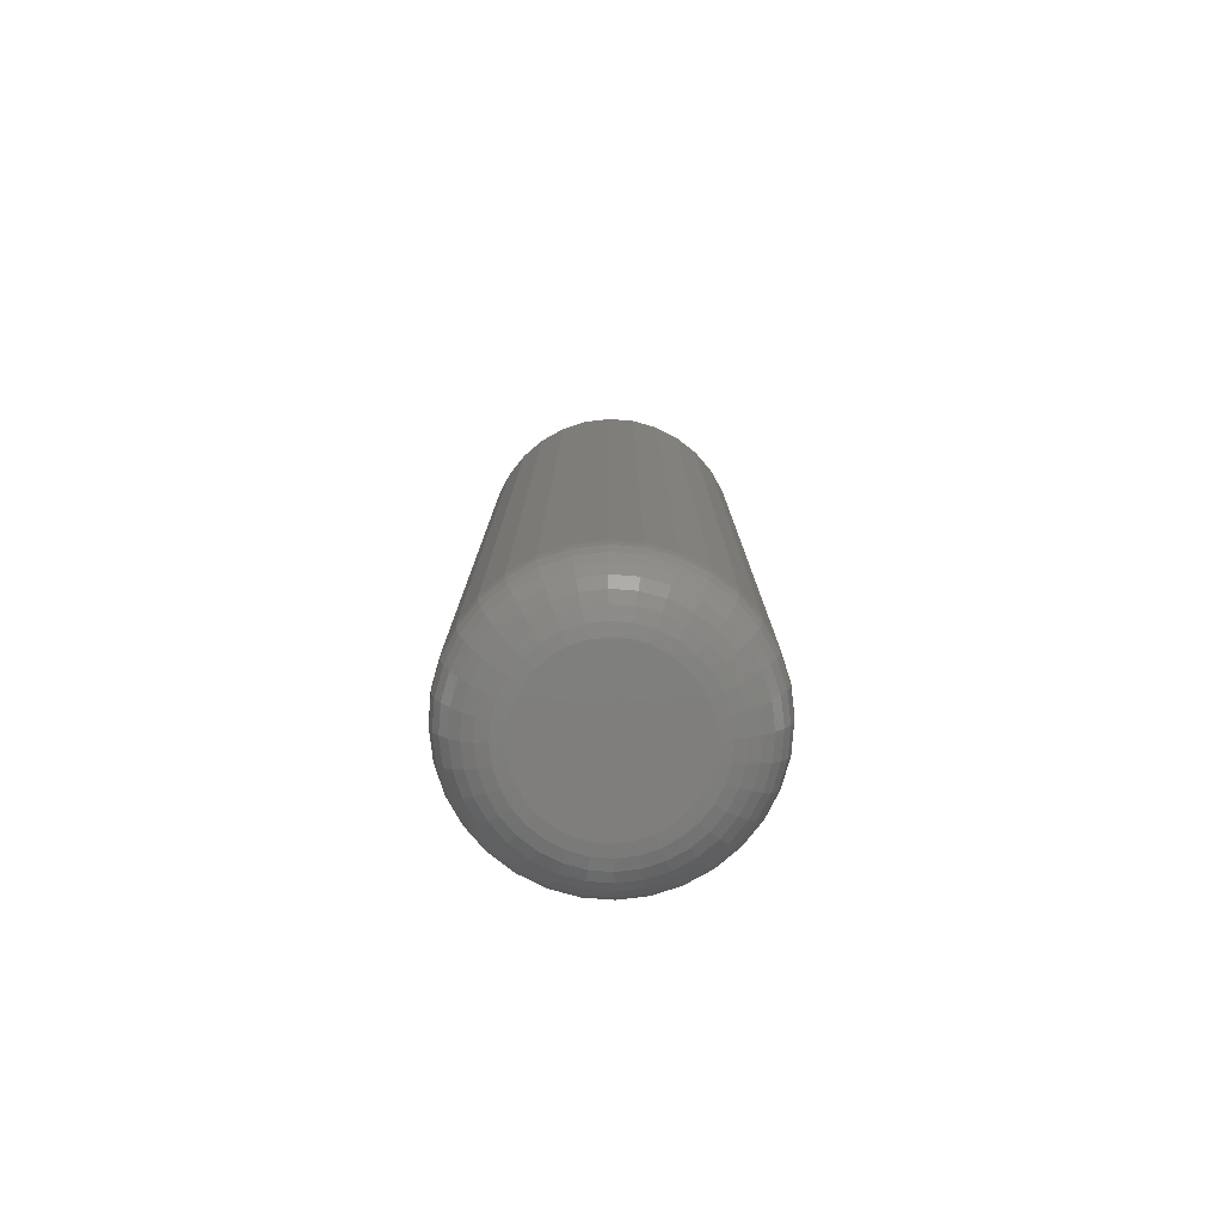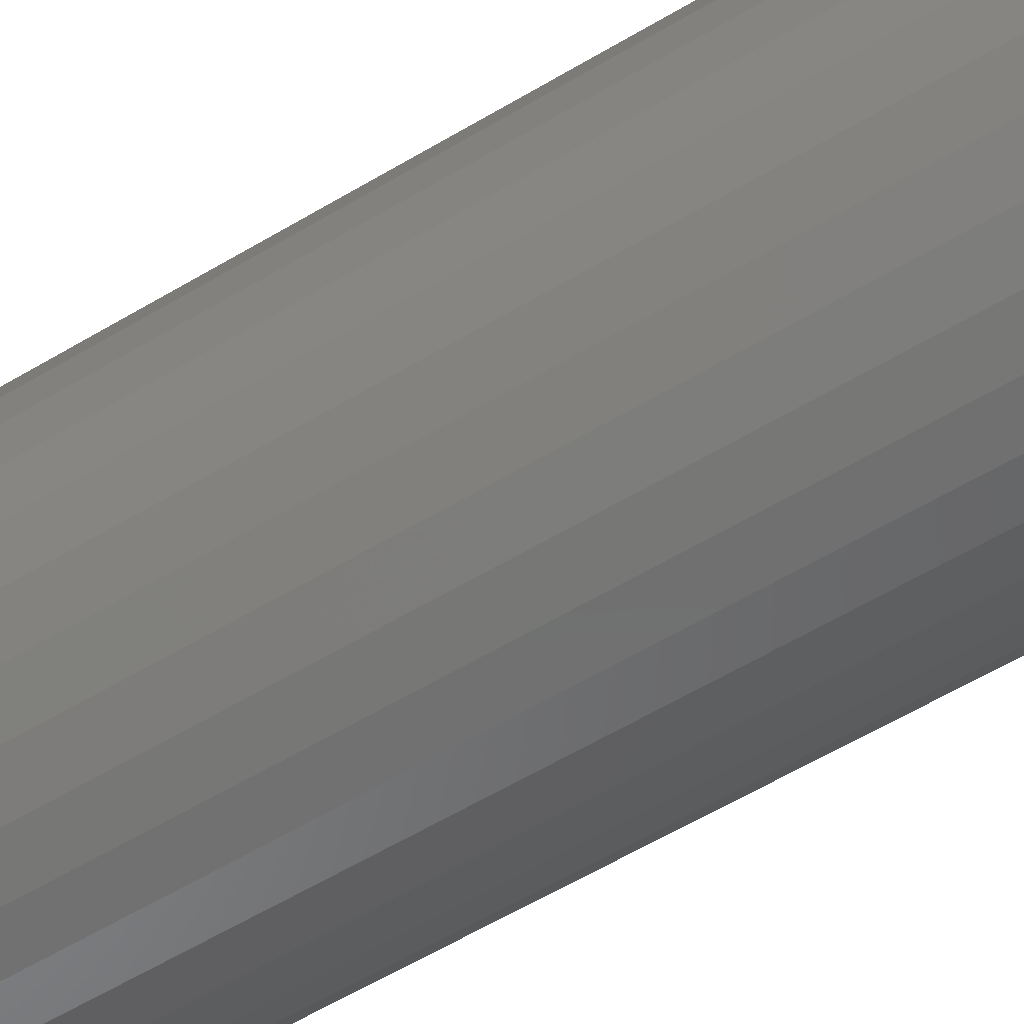
<metadata>
{"format":"stl","ext":"stl","renderer":"f3d","projection":"perspective","resolution":1024,"background":"white","views":[{"elev":-78.8,"azim":-133.8,"up":"+Z"},{"elev":-57.2,"azim":-57.8,"up":"+Y"}]}
</metadata>
<code>
# stl→obj: 353 verts, 702 faces
v 0.1116 -1.208e-16 0.04688
v 0.1116 -2.61e-17 0.7031
v 0.1095 -0.02079 0.04688
v 0.1095 -0.02079 0.7031
v 0.1035 -0.04079 0.04688
v 0.1035 -0.04079 0.7031
v 0.09363 -0.05921 0.04688
v 0.09363 -0.05921 0.7031
v 0.08038 -0.07536 0.04688
v 0.08038 -0.07536 0.7031
v 0.06423 -0.08862 0.04688
v 0.06423 -0.08862 0.7031
v 0.0458 -0.09847 0.04688
v 0.0458 -0.09847 0.7031
v 0.02581 -0.1045 0.04688
v 0.02581 -0.1045 0.7031
v 0.005016 -0.1066 0.04688
v 0.005016 -0.1066 0.7031
v -0.01578 -0.1045 0.04688
v -0.01578 -0.1045 0.7031
v -0.03577 -0.09847 0.04688
v -0.03577 -0.09847 0.7031
v -0.0542 -0.08862 0.04688
v -0.0542 -0.08862 0.7031
v -0.07035 -0.07536 0.04688
v -0.07035 -0.07536 0.7031
v -0.0836 -0.05921 0.04688
v -0.0836 -0.05921 0.7031
v -0.09345 -0.04079 0.04688
v -0.09345 -0.04079 0.7031
v -0.09951 -0.02079 0.04688
v -0.09951 -0.02079 0.7031
v -0.1016 -3.428e-17 0.04688
v -0.1016 -3.428e-17 0.7031
v -0.09951 0.02079 0.04688
v -0.09951 0.02079 0.7031
v -0.09345 0.04079 0.04688
v -0.09345 0.04079 0.7031
v -0.0836 0.05921 0.04688
v -0.0836 0.05921 0.7031
v -0.07035 0.07536 0.04688
v -0.07035 0.07536 0.7031
v -0.0542 0.08862 0.04688
v -0.0542 0.08862 0.7031
v -0.03577 0.09847 0.04688
v -0.03577 0.09847 0.7031
v -0.01578 0.1045 0.04688
v -0.01578 0.1045 0.7031
v 0.005016 0.1066 0.04688
v 0.005016 0.1066 0.7031
v 0.02581 0.1045 0.04688
v 0.02581 0.1045 0.7031
v 0.0458 0.09847 0.04688
v 0.0458 0.09847 0.7031
v 0.06423 0.08862 0.04688
v 0.06423 0.08862 0.7031
v 0.08038 0.07536 0.04688
v 0.08038 0.07536 0.7031
v 0.09363 0.05921 0.04688
v 0.09363 0.05921 0.7031
v 0.1035 0.04079 0.04688
v 0.1035 0.04079 0.7031
v 0.1095 0.02079 0.04688
v 0.1095 0.02079 0.7031
v 0.0177 0.02547 0.75
v -0.01213 0.02271 0.75
v 0.02216 0.02271 0.75
v -0.01601 0.01917 0.75
v 0.02604 0.01917 0.75
v -0.01918 0.01498 0.75
v 0.02921 0.01498 0.75
v -0.02152 0.01028 0.75
v 0.03155 0.01028 0.75
v -0.02295 0.005228 0.75
v 0.03299 0.005228 0.75
v 0.03292 -0.005551 0.75
v -0.02127 -0.01089 0.75
v 0.0313 -0.01089 0.75
v -0.01864 -0.01581 0.75
v 0.02868 -0.01581 0.75
v -0.0151 -0.02012 0.75
v 0.02514 -0.02012 0.75
v -0.01079 -0.02366 0.75
v 0.02082 -0.02366 0.75
v -0.005872 -0.02629 0.75
v 0.01591 -0.02629 0.75
v -0.0005346 -0.02791 0.75
v 0.005016 -0.02845 0.75
v 0.01057 -0.02791 0.75
v -0.007667 0.02547 0.75
v 0.0128 0.02737 0.75
v 0.007642 0.02833 0.75
v 0.002391 0.02833 0.75
v -0.002771 0.02737 0.75
v 0.03347 2.015e-17 0.75
v -0.02344 -6.44e-07 0.75
v -0.02289 -0.005551 0.75
v 0.005016 0.0597 0
v 0.01666 0.05856 0
v -0.006631 0.05856 0
v -0.01783 0.05516 0
v 0.02786 0.05516 0
v -0.02815 0.04964 0
v 0.03819 0.04964 0
v -0.0372 0.04222 0
v 0.04723 0.04222 0
v -0.04463 0.03317 0
v 0.05466 0.03317 0
v -0.05014 0.02285 0
v 0.06018 0.02285 0
v 0.05466 -0.03317 0
v -0.04463 -0.03317 0
v 0.06018 -0.02285 0
v -0.0372 -0.04222 0
v 0.04723 -0.04222 0
v -0.02815 -0.04964 0
v 0.03819 -0.04964 0
v -0.01783 -0.05516 0
v 0.02786 -0.05516 0
v -0.006631 -0.05856 0
v 0.01666 -0.05856 0
v 0.005016 -0.0597 0
v -0.05014 -0.02285 0
v -0.05354 -0.01165 0
v 0.06357 -0.01165 0
v -0.05469 -7.562e-17 0
v 0.06472 3.501e-17 0
v -0.05354 0.01165 0
v 0.06357 0.01165 0
v 0.1107 3.469e-17 0.03773
v 0.1087 -0.02062 0.03773
v 0.108 3.469e-17 0.02894
v 0.106 -0.0201 0.02894
v 0.1037 2.776e-17 0.02083
v 0.1018 -0.01925 0.02083
v 0.09787 2.082e-17 0.01373
v 0.09608 -0.01811 0.01373
v 0.09076 1.388e-17 0.0079
v 0.08912 -0.01673 0.0079
v 0.08266 6.939e-18 0.003568
v 0.08117 -0.01515 0.003568
v 0.07387 6.939e-18 0.0009007
v 0.07254 -0.01343 0.0009007
v -0.09863 -0.02062 0.03773
v -0.1007 -9.021e-17 0.03773
v -0.09602 -0.0201 0.02894
v -0.09799 -9.021e-17 0.02894
v -0.09177 -0.01925 0.02083
v -0.09366 -8.327e-17 0.02083
v -0.08605 -0.01811 0.01373
v -0.08783 -7.633e-17 0.01373
v -0.07908 -0.01673 0.0079
v -0.08073 -8.327e-17 0.0079
v -0.07113 -0.01515 0.003568
v -0.07263 -7.633e-17 0.003568
v -0.06251 -0.01343 0.0009007
v -0.06383 -6.939e-17 0.0009007
v -0.09262 -0.04044 0.03773
v -0.09015 -0.03942 0.02894
v -0.08615 -0.03776 0.02083
v -0.08077 -0.03553 0.01373
v -0.0742 -0.03281 0.0079
v -0.06672 -0.02971 0.003568
v -0.05859 -0.02635 0.0009007
v -0.08285 -0.05871 0.03773
v -0.08063 -0.05723 0.02894
v -0.07703 -0.05482 0.02083
v -0.07219 -0.05158 0.01373
v -0.06628 -0.04764 0.0079
v -0.05954 -0.04314 0.003568
v -0.05223 -0.03825 0.0009007
v -0.06971 -0.07473 0.03773
v -0.06782 -0.07284 0.02894
v -0.06476 -0.06978 0.02083
v -0.06064 -0.06565 0.01373
v -0.05562 -0.06063 0.0079
v -0.04988 -0.0549 0.003568
v -0.04367 -0.04868 0.0009007
v -0.0537 -0.08787 0.03773
v -0.05221 -0.08565 0.02894
v -0.04981 -0.08205 0.02083
v -0.04657 -0.0772 0.01373
v -0.04262 -0.0713 0.0079
v -0.03812 -0.06456 0.003568
v -0.03323 -0.05725 0.0009007
v -0.03542 -0.09763 0.03773
v -0.0344 -0.09517 0.02894
v -0.03275 -0.09117 0.02083
v -0.03052 -0.08578 0.01373
v -0.0278 -0.07922 0.0079
v -0.0247 -0.07173 0.003568
v -0.02133 -0.06361 0.0009007
v -0.0156 -0.1036 0.03773
v -0.01508 -0.101 0.02894
v -0.01423 -0.09678 0.02083
v -0.0131 -0.09107 0.01373
v -0.01171 -0.0841 0.0079
v -0.01013 -0.07615 0.003568
v -0.008415 -0.06753 0.0009007
v 0.005016 -0.1057 0.03773
v 0.005016 -0.103 0.02894
v 0.005016 -0.09868 0.02083
v 0.005016 -0.09285 0.01373
v 0.005016 -0.08575 0.0079
v 0.005016 -0.07764 0.003568
v 0.005016 -0.06885 0.0009007
v 0.02563 -0.1036 0.03773
v 0.02511 -0.101 0.02894
v 0.02427 -0.09678 0.02083
v 0.02313 -0.09107 0.01373
v 0.02174 -0.0841 0.0079
v 0.02016 -0.07615 0.003568
v 0.01845 -0.06753 0.0009007
v 0.04546 -0.09763 0.03773
v 0.04444 -0.09517 0.02894
v 0.04278 -0.09117 0.02083
v 0.04055 -0.08578 0.01373
v 0.03783 -0.07922 0.0079
v 0.03473 -0.07173 0.003568
v 0.03136 -0.06361 0.0009007
v 0.06373 -0.08787 0.03773
v 0.06225 -0.08565 0.02894
v 0.05984 -0.08205 0.02083
v 0.0566 -0.0772 0.01373
v 0.05265 -0.0713 0.0079
v 0.04815 -0.06456 0.003568
v 0.04327 -0.05725 0.0009007
v 0.07974 -0.07473 0.03773
v 0.07786 -0.07284 0.02894
v 0.07479 -0.06978 0.02083
v 0.07067 -0.06565 0.01373
v 0.06565 -0.06063 0.0079
v 0.05992 -0.0549 0.003568
v 0.0537 -0.04868 0.0009007
v 0.09288 -0.05871 0.03773
v 0.09067 -0.05723 0.02894
v 0.08707 -0.05482 0.02083
v 0.08222 -0.05158 0.01373
v 0.07631 -0.04764 0.0079
v 0.06957 -0.04314 0.003568
v 0.06226 -0.03825 0.0009007
v 0.1027 -0.04044 0.03773
v 0.1002 -0.03942 0.02894
v 0.09618 -0.03776 0.02083
v 0.0908 -0.03553 0.01373
v 0.08424 -0.03281 0.0079
v 0.07675 -0.02971 0.003568
v 0.06862 -0.02635 0.0009007
v -0.09863 0.02062 0.03773
v -0.09602 0.0201 0.02894
v -0.09177 0.01925 0.02083
v -0.08605 0.01811 0.01373
v -0.07908 0.01673 0.0079
v -0.07113 0.01515 0.003568
v -0.06251 0.01343 0.0009007
v 0.1087 0.02062 0.03773
v 0.106 0.0201 0.02894
v 0.1018 0.01925 0.02083
v 0.09608 0.01811 0.01373
v 0.08912 0.01673 0.0079
v 0.08117 0.01515 0.003568
v 0.07254 0.01343 0.0009007
v 0.1027 0.04044 0.03773
v 0.1002 0.03942 0.02894
v 0.09618 0.03776 0.02083
v 0.0908 0.03553 0.01373
v 0.08424 0.03281 0.0079
v 0.07675 0.02971 0.003568
v 0.06862 0.02635 0.0009007
v 0.09288 0.05871 0.03773
v 0.09067 0.05723 0.02894
v 0.08707 0.05482 0.02083
v 0.08222 0.05158 0.01373
v 0.07631 0.04764 0.0079
v 0.06957 0.04314 0.003568
v 0.06226 0.03825 0.0009007
v 0.07974 0.07473 0.03773
v 0.07786 0.07284 0.02894
v 0.07479 0.06978 0.02083
v 0.07067 0.06565 0.01373
v 0.06565 0.06063 0.0079
v 0.05992 0.0549 0.003568
v 0.0537 0.04868 0.0009007
v 0.06373 0.08787 0.03773
v 0.06225 0.08565 0.02894
v 0.05984 0.08205 0.02083
v 0.0566 0.0772 0.01373
v 0.05265 0.0713 0.0079
v 0.04815 0.06456 0.003568
v 0.04327 0.05725 0.0009007
v 0.04546 0.09763 0.03773
v 0.04444 0.09517 0.02894
v 0.04278 0.09117 0.02083
v 0.04055 0.08578 0.01373
v 0.03783 0.07922 0.0079
v 0.03473 0.07173 0.003568
v 0.03136 0.06361 0.0009007
v 0.02563 0.1036 0.03773
v 0.02511 0.101 0.02894
v 0.02427 0.09678 0.02083
v 0.02313 0.09107 0.01373
v 0.02174 0.0841 0.0079
v 0.02016 0.07615 0.003568
v 0.01845 0.06753 0.0009007
v 0.005016 0.1057 0.03773
v 0.005016 0.103 0.02894
v 0.005016 0.09868 0.02083
v 0.005016 0.09285 0.01373
v 0.005016 0.08575 0.0079
v 0.005016 0.07764 0.003568
v 0.005016 0.06885 0.0009007
v -0.0156 0.1036 0.03773
v -0.01508 0.101 0.02894
v -0.01423 0.09678 0.02083
v -0.0131 0.09107 0.01373
v -0.01171 0.0841 0.0079
v -0.01013 0.07615 0.003568
v -0.008415 0.06753 0.0009007
v -0.03542 0.09763 0.03773
v -0.0344 0.09517 0.02894
v -0.03275 0.09117 0.02083
v -0.03052 0.08578 0.01373
v -0.0278 0.07922 0.0079
v -0.0247 0.07173 0.003568
v -0.02133 0.06361 0.0009007
v -0.0537 0.08787 0.03773
v -0.05221 0.08565 0.02894
v -0.04981 0.08205 0.02083
v -0.04657 0.0772 0.01373
v -0.04262 0.0713 0.0079
v -0.03812 0.06456 0.003568
v -0.03323 0.05725 0.0009007
v -0.06971 0.07473 0.03773
v -0.06782 0.07284 0.02894
v -0.06476 0.06978 0.02083
v -0.06064 0.06565 0.01373
v -0.05562 0.06063 0.0079
v -0.04988 0.0549 0.003568
v -0.04367 0.04868 0.0009007
v -0.08285 0.05871 0.03773
v -0.08063 0.05723 0.02894
v -0.07703 0.05482 0.02083
v -0.07219 0.05158 0.01373
v -0.06628 0.04764 0.0079
v -0.05954 0.04314 0.003568
v -0.05223 0.03825 0.0009007
v -0.09262 0.04044 0.03773
v -0.09015 0.03942 0.02894
v -0.08615 0.03776 0.02083
v -0.08077 0.03553 0.01373
v -0.0742 0.03281 0.0079
v -0.06672 0.02971 0.003568
v -0.05859 0.02635 0.0009007
f 1 2 3
f 3 2 4
f 3 4 5
f 5 4 6
f 5 6 7
f 7 6 8
f 7 8 9
f 9 8 10
f 9 10 11
f 11 10 12
f 11 12 13
f 13 12 14
f 13 14 15
f 15 14 16
f 15 16 17
f 17 16 18
f 17 18 19
f 19 18 20
f 19 20 21
f 21 20 22
f 21 22 23
f 23 22 24
f 23 24 25
f 25 24 26
f 25 26 27
f 27 26 28
f 27 28 29
f 29 28 30
f 29 30 31
f 31 30 32
f 31 32 33
f 33 32 34
f 33 34 35
f 35 34 36
f 35 36 37
f 37 36 38
f 37 38 39
f 39 38 40
f 39 40 41
f 41 40 42
f 41 42 43
f 43 42 44
f 43 44 45
f 45 44 46
f 45 46 47
f 47 46 48
f 47 48 49
f 49 48 50
f 49 50 51
f 51 50 52
f 51 52 53
f 53 52 54
f 53 54 55
f 55 54 56
f 55 56 57
f 57 56 58
f 57 58 59
f 59 58 60
f 59 60 61
f 61 60 62
f 61 62 63
f 63 62 64
f 63 64 1
f 1 64 2
f 65 66 67
f 67 66 68
f 67 68 69
f 69 68 70
f 69 70 71
f 71 70 72
f 71 72 73
f 73 72 74
f 73 74 75
f 76 77 78
f 78 77 79
f 78 79 80
f 80 79 81
f 80 81 82
f 82 81 83
f 82 83 84
f 84 83 85
f 84 85 86
f 86 85 87
f 86 87 88
f 86 88 89
f 90 66 65
f 90 65 91
f 90 91 92
f 90 92 93
f 90 93 94
f 75 74 95
f 95 74 96
f 95 96 76
f 76 96 97
f 76 97 77
f 95 76 2
f 76 4 2
f 34 32 96
f 32 97 96
f 30 28 77
f 77 32 30
f 97 32 77
f 26 24 81
f 81 28 26
f 79 28 81
f 77 28 79
f 22 20 85
f 85 24 22
f 83 24 85
f 81 24 83
f 20 18 88
f 87 20 88
f 85 20 87
f 16 14 89
f 89 18 16
f 88 18 89
f 12 10 84
f 84 14 12
f 86 14 84
f 89 14 86
f 8 6 80
f 80 10 8
f 82 10 80
f 84 10 82
f 76 6 4
f 78 6 76
f 80 6 78
f 96 74 34
f 74 36 34
f 2 64 95
f 64 75 95
f 62 60 73
f 73 64 62
f 75 64 73
f 58 56 69
f 69 60 58
f 71 60 69
f 71 73 60
f 54 52 65
f 65 56 54
f 67 56 65
f 67 69 56
f 52 50 92
f 91 52 92
f 91 65 52
f 48 46 94
f 93 48 94
f 93 50 48
f 92 50 93
f 44 42 66
f 90 44 66
f 90 46 44
f 94 46 90
f 40 38 70
f 68 40 70
f 68 42 40
f 66 42 68
f 72 36 74
f 72 38 36
f 70 38 72
f 98 99 100
f 101 100 99
f 102 101 99
f 103 101 102
f 104 103 102
f 105 103 104
f 106 105 104
f 107 105 106
f 108 107 106
f 109 107 108
f 110 109 108
f 111 112 113
f 114 112 111
f 115 114 111
f 116 114 115
f 117 116 115
f 118 116 117
f 119 118 117
f 120 118 119
f 121 120 119
f 122 120 121
f 112 123 113
f 113 123 124
f 113 124 125
f 125 124 126
f 125 126 127
f 127 126 128
f 127 128 129
f 129 128 109
f 129 109 110
f 1 3 130
f 130 3 131
f 130 131 132
f 132 131 133
f 132 133 134
f 134 133 135
f 134 135 136
f 136 135 137
f 136 137 138
f 138 137 139
f 138 139 140
f 140 139 141
f 140 141 142
f 142 141 143
f 142 143 127
f 127 143 125
f 31 33 144
f 144 33 145
f 144 145 146
f 146 145 147
f 146 147 148
f 148 147 149
f 148 149 150
f 150 149 151
f 150 151 152
f 152 151 153
f 152 153 154
f 154 153 155
f 154 155 156
f 156 155 157
f 156 157 124
f 124 157 126
f 29 31 158
f 158 31 144
f 158 144 159
f 159 144 146
f 159 146 160
f 160 146 148
f 160 148 161
f 161 148 150
f 161 150 162
f 162 150 152
f 162 152 163
f 163 152 154
f 163 154 164
f 164 154 156
f 164 156 123
f 123 156 124
f 27 29 165
f 165 29 158
f 165 158 166
f 166 158 159
f 166 159 167
f 167 159 160
f 167 160 168
f 168 160 161
f 168 161 169
f 169 161 162
f 169 162 170
f 170 162 163
f 170 163 171
f 171 163 164
f 171 164 112
f 112 164 123
f 25 27 172
f 172 27 165
f 172 165 173
f 173 165 166
f 173 166 174
f 174 166 167
f 174 167 175
f 175 167 168
f 175 168 176
f 176 168 169
f 176 169 177
f 177 169 170
f 177 170 178
f 178 170 171
f 178 171 114
f 114 171 112
f 23 25 179
f 179 25 172
f 179 172 180
f 180 172 173
f 180 173 181
f 181 173 174
f 181 174 182
f 182 174 175
f 182 175 183
f 183 175 176
f 183 176 184
f 184 176 177
f 184 177 185
f 185 177 178
f 185 178 116
f 116 178 114
f 21 23 186
f 186 23 179
f 186 179 187
f 187 179 180
f 187 180 188
f 188 180 181
f 188 181 189
f 189 181 182
f 189 182 190
f 190 182 183
f 190 183 191
f 191 183 184
f 191 184 192
f 192 184 185
f 192 185 118
f 118 185 116
f 19 21 193
f 193 21 186
f 193 186 194
f 194 186 187
f 194 187 195
f 195 187 188
f 195 188 196
f 196 188 189
f 196 189 197
f 197 189 190
f 197 190 198
f 198 190 191
f 198 191 199
f 199 191 192
f 199 192 120
f 120 192 118
f 17 19 200
f 200 19 193
f 200 193 201
f 201 193 194
f 201 194 202
f 202 194 195
f 202 195 203
f 203 195 196
f 203 196 204
f 204 196 197
f 204 197 205
f 205 197 198
f 205 198 206
f 206 198 199
f 206 199 122
f 122 199 120
f 15 17 207
f 207 17 200
f 207 200 208
f 208 200 201
f 208 201 209
f 209 201 202
f 209 202 210
f 210 202 203
f 210 203 211
f 211 203 204
f 211 204 212
f 212 204 205
f 212 205 213
f 213 205 206
f 213 206 121
f 121 206 122
f 13 15 214
f 214 15 207
f 214 207 215
f 215 207 208
f 215 208 216
f 216 208 209
f 216 209 217
f 217 209 210
f 217 210 218
f 218 210 211
f 218 211 219
f 219 211 212
f 219 212 220
f 220 212 213
f 220 213 119
f 119 213 121
f 11 13 221
f 221 13 214
f 221 214 222
f 222 214 215
f 222 215 223
f 223 215 216
f 223 216 224
f 224 216 217
f 224 217 225
f 225 217 218
f 225 218 226
f 226 218 219
f 226 219 227
f 227 219 220
f 227 220 117
f 117 220 119
f 9 11 228
f 228 11 221
f 228 221 229
f 229 221 222
f 229 222 230
f 230 222 223
f 230 223 231
f 231 223 224
f 231 224 232
f 232 224 225
f 232 225 233
f 233 225 226
f 233 226 234
f 234 226 227
f 234 227 115
f 115 227 117
f 7 9 235
f 235 9 228
f 235 228 236
f 236 228 229
f 236 229 237
f 237 229 230
f 237 230 238
f 238 230 231
f 238 231 239
f 239 231 232
f 239 232 240
f 240 232 233
f 240 233 241
f 241 233 234
f 241 234 111
f 111 234 115
f 5 7 242
f 242 7 235
f 242 235 243
f 243 235 236
f 243 236 244
f 244 236 237
f 244 237 245
f 245 237 238
f 245 238 246
f 246 238 239
f 246 239 247
f 247 239 240
f 247 240 248
f 248 240 241
f 248 241 113
f 113 241 111
f 3 5 131
f 131 5 242
f 131 242 133
f 133 242 243
f 133 243 135
f 135 243 244
f 135 244 137
f 137 244 245
f 137 245 139
f 139 245 246
f 139 246 141
f 141 246 247
f 141 247 143
f 143 247 248
f 143 248 125
f 125 248 113
f 33 35 145
f 145 35 249
f 145 249 147
f 147 249 250
f 147 250 149
f 149 250 251
f 149 251 151
f 151 251 252
f 151 252 153
f 153 252 253
f 153 253 155
f 155 253 254
f 155 254 157
f 157 254 255
f 157 255 126
f 126 255 128
f 63 1 256
f 256 1 130
f 256 130 257
f 257 130 132
f 257 132 258
f 258 132 134
f 258 134 259
f 259 134 136
f 259 136 260
f 260 136 138
f 260 138 261
f 261 138 140
f 261 140 262
f 262 140 142
f 262 142 129
f 129 142 127
f 61 63 263
f 263 63 256
f 263 256 264
f 264 256 257
f 264 257 265
f 265 257 258
f 265 258 266
f 266 258 259
f 266 259 267
f 267 259 260
f 267 260 268
f 268 260 261
f 268 261 269
f 269 261 262
f 269 262 110
f 110 262 129
f 59 61 270
f 270 61 263
f 270 263 271
f 271 263 264
f 271 264 272
f 272 264 265
f 272 265 273
f 273 265 266
f 273 266 274
f 274 266 267
f 274 267 275
f 275 267 268
f 275 268 276
f 276 268 269
f 276 269 108
f 108 269 110
f 57 59 277
f 277 59 270
f 277 270 278
f 278 270 271
f 278 271 279
f 279 271 272
f 279 272 280
f 280 272 273
f 280 273 281
f 281 273 274
f 281 274 282
f 282 274 275
f 282 275 283
f 283 275 276
f 283 276 106
f 106 276 108
f 55 57 284
f 284 57 277
f 284 277 285
f 285 277 278
f 285 278 286
f 286 278 279
f 286 279 287
f 287 279 280
f 287 280 288
f 288 280 281
f 288 281 289
f 289 281 282
f 289 282 290
f 290 282 283
f 290 283 104
f 104 283 106
f 53 55 291
f 291 55 284
f 291 284 292
f 292 284 285
f 292 285 293
f 293 285 286
f 293 286 294
f 294 286 287
f 294 287 295
f 295 287 288
f 295 288 296
f 296 288 289
f 296 289 297
f 297 289 290
f 297 290 102
f 102 290 104
f 51 53 298
f 298 53 291
f 298 291 299
f 299 291 292
f 299 292 300
f 300 292 293
f 300 293 301
f 301 293 294
f 301 294 302
f 302 294 295
f 302 295 303
f 303 295 296
f 303 296 304
f 304 296 297
f 304 297 99
f 99 297 102
f 49 51 305
f 305 51 298
f 305 298 306
f 306 298 299
f 306 299 307
f 307 299 300
f 307 300 308
f 308 300 301
f 308 301 309
f 309 301 302
f 309 302 310
f 310 302 303
f 310 303 311
f 311 303 304
f 311 304 98
f 98 304 99
f 47 49 312
f 312 49 305
f 312 305 313
f 313 305 306
f 313 306 314
f 314 306 307
f 314 307 315
f 315 307 308
f 315 308 316
f 316 308 309
f 316 309 317
f 317 309 310
f 317 310 318
f 318 310 311
f 318 311 100
f 100 311 98
f 45 47 319
f 319 47 312
f 319 312 320
f 320 312 313
f 320 313 321
f 321 313 314
f 321 314 322
f 322 314 315
f 322 315 323
f 323 315 316
f 323 316 324
f 324 316 317
f 324 317 325
f 325 317 318
f 325 318 101
f 101 318 100
f 43 45 326
f 326 45 319
f 326 319 327
f 327 319 320
f 327 320 328
f 328 320 321
f 328 321 329
f 329 321 322
f 329 322 330
f 330 322 323
f 330 323 331
f 331 323 324
f 331 324 332
f 332 324 325
f 332 325 103
f 103 325 101
f 41 43 333
f 333 43 326
f 333 326 334
f 334 326 327
f 334 327 335
f 335 327 328
f 335 328 336
f 336 328 329
f 336 329 337
f 337 329 330
f 337 330 338
f 338 330 331
f 338 331 339
f 339 331 332
f 339 332 105
f 105 332 103
f 39 41 340
f 340 41 333
f 340 333 341
f 341 333 334
f 341 334 342
f 342 334 335
f 342 335 343
f 343 335 336
f 343 336 344
f 344 336 337
f 344 337 345
f 345 337 338
f 345 338 346
f 346 338 339
f 346 339 107
f 107 339 105
f 37 39 347
f 347 39 340
f 347 340 348
f 348 340 341
f 348 341 349
f 349 341 342
f 349 342 350
f 350 342 343
f 350 343 351
f 351 343 344
f 351 344 352
f 352 344 345
f 352 345 353
f 353 345 346
f 353 346 109
f 109 346 107
f 35 37 249
f 249 37 347
f 249 347 250
f 250 347 348
f 250 348 251
f 251 348 349
f 251 349 252
f 252 349 350
f 252 350 253
f 253 350 351
f 253 351 254
f 254 351 352
f 254 352 255
f 255 352 353
f 255 353 128
f 128 353 109

</code>
